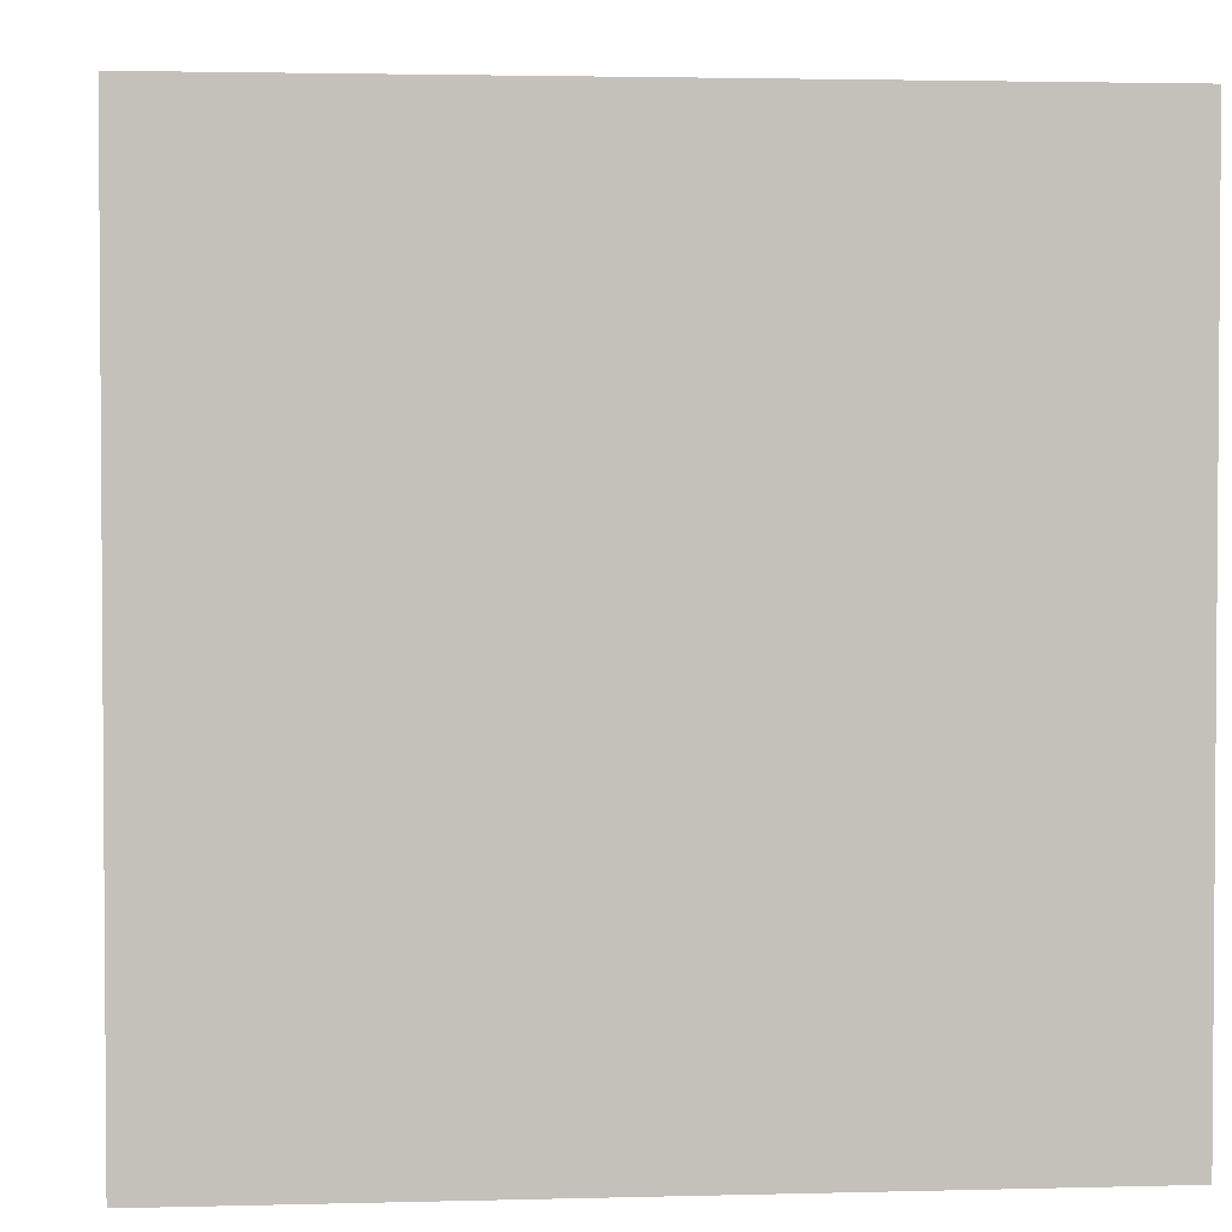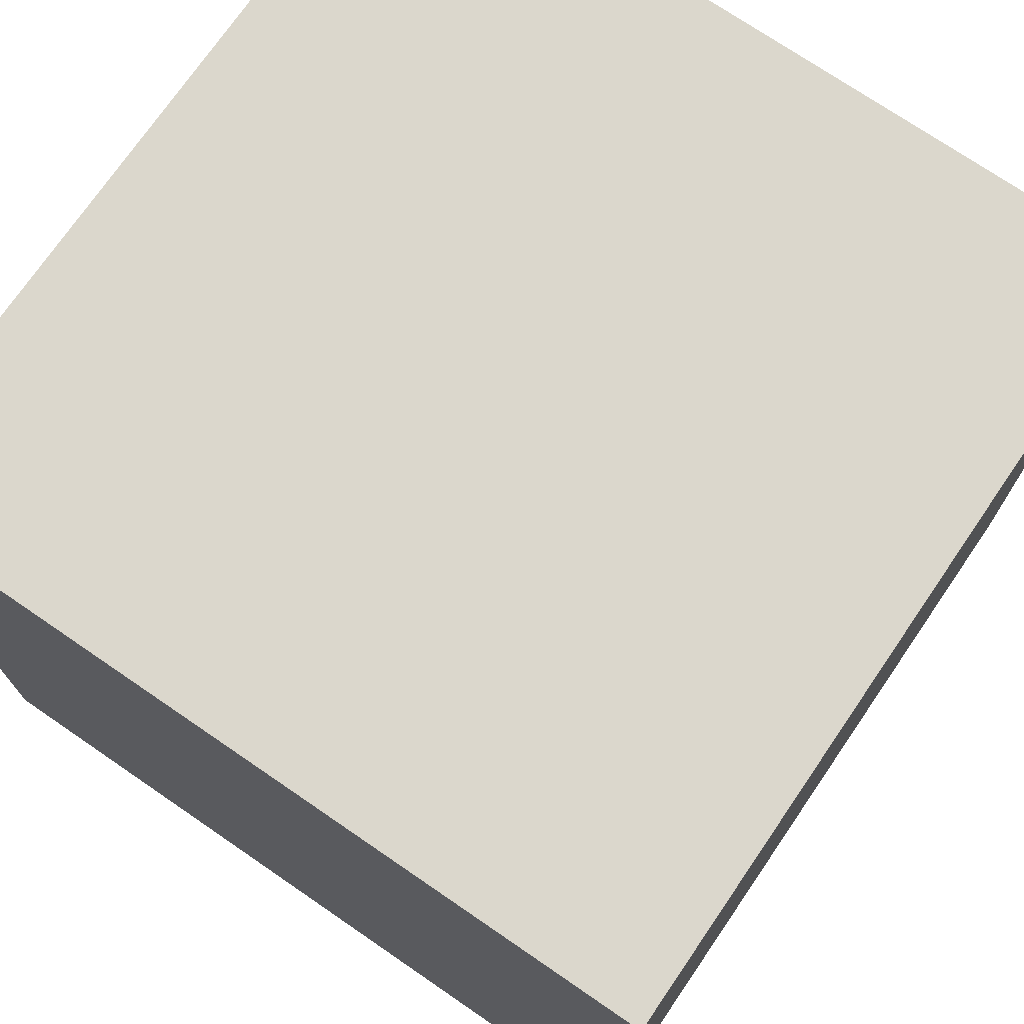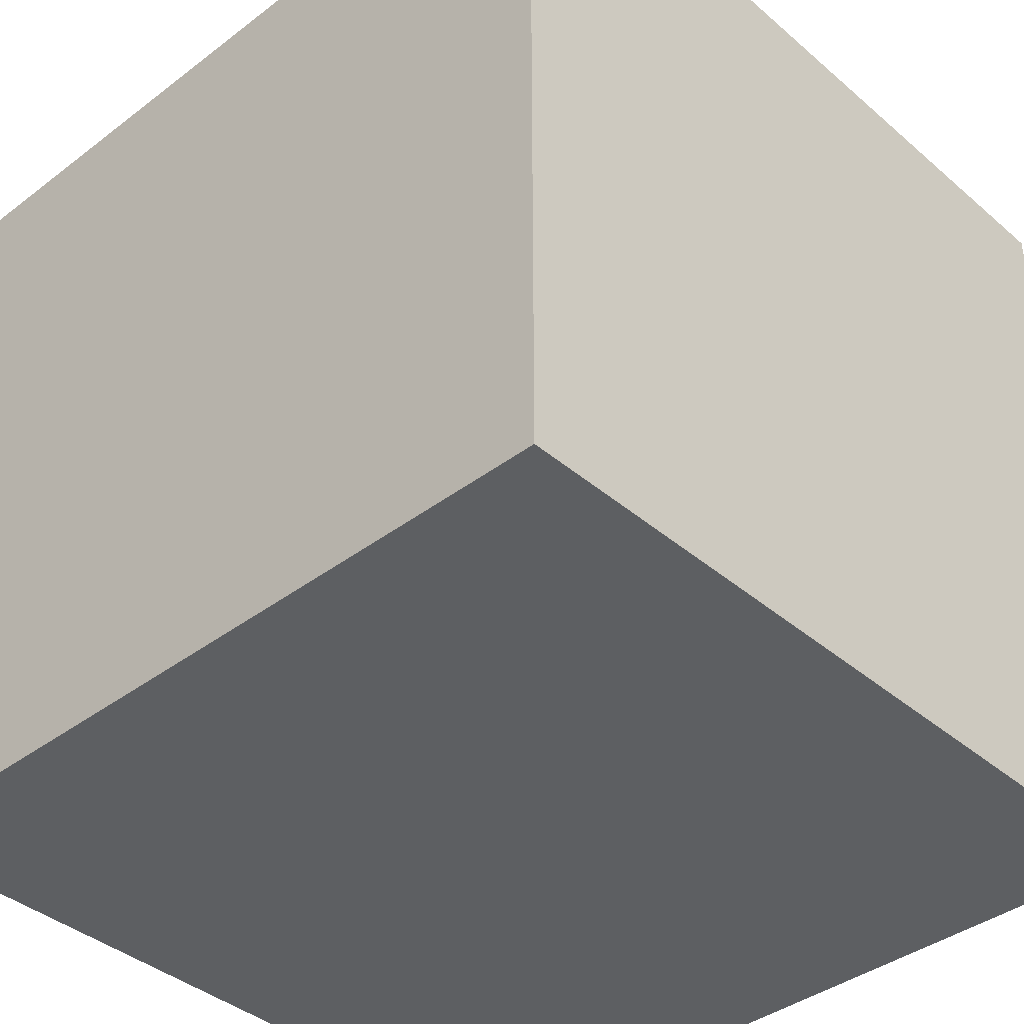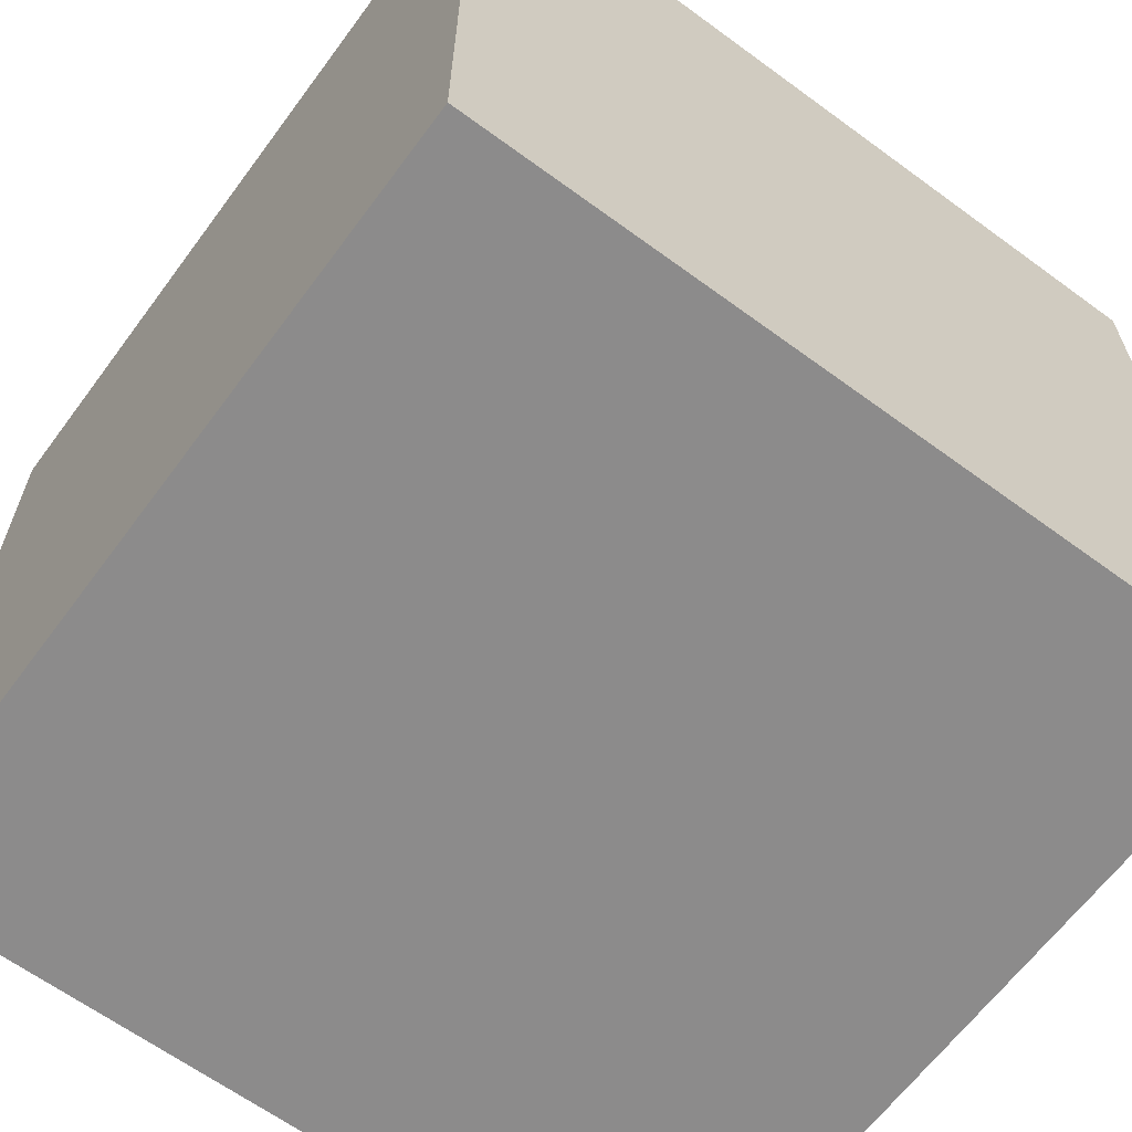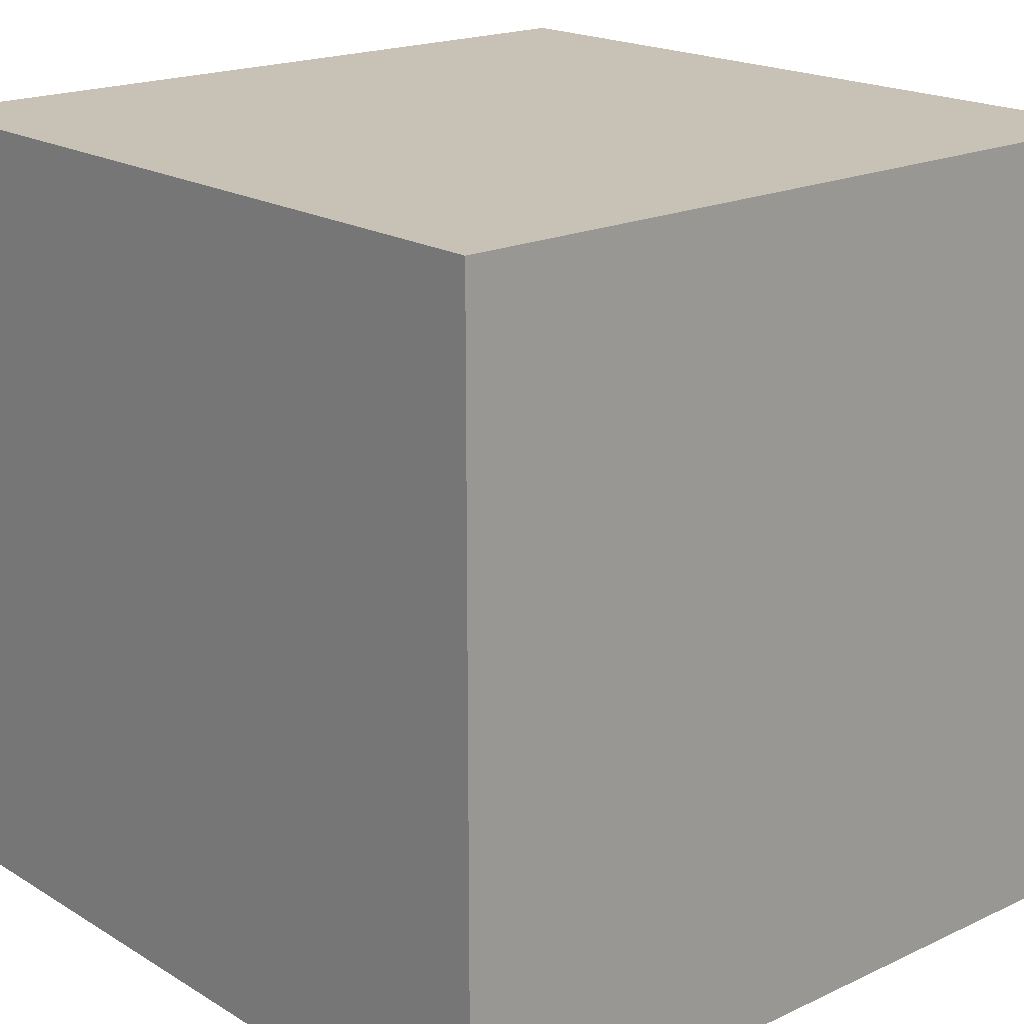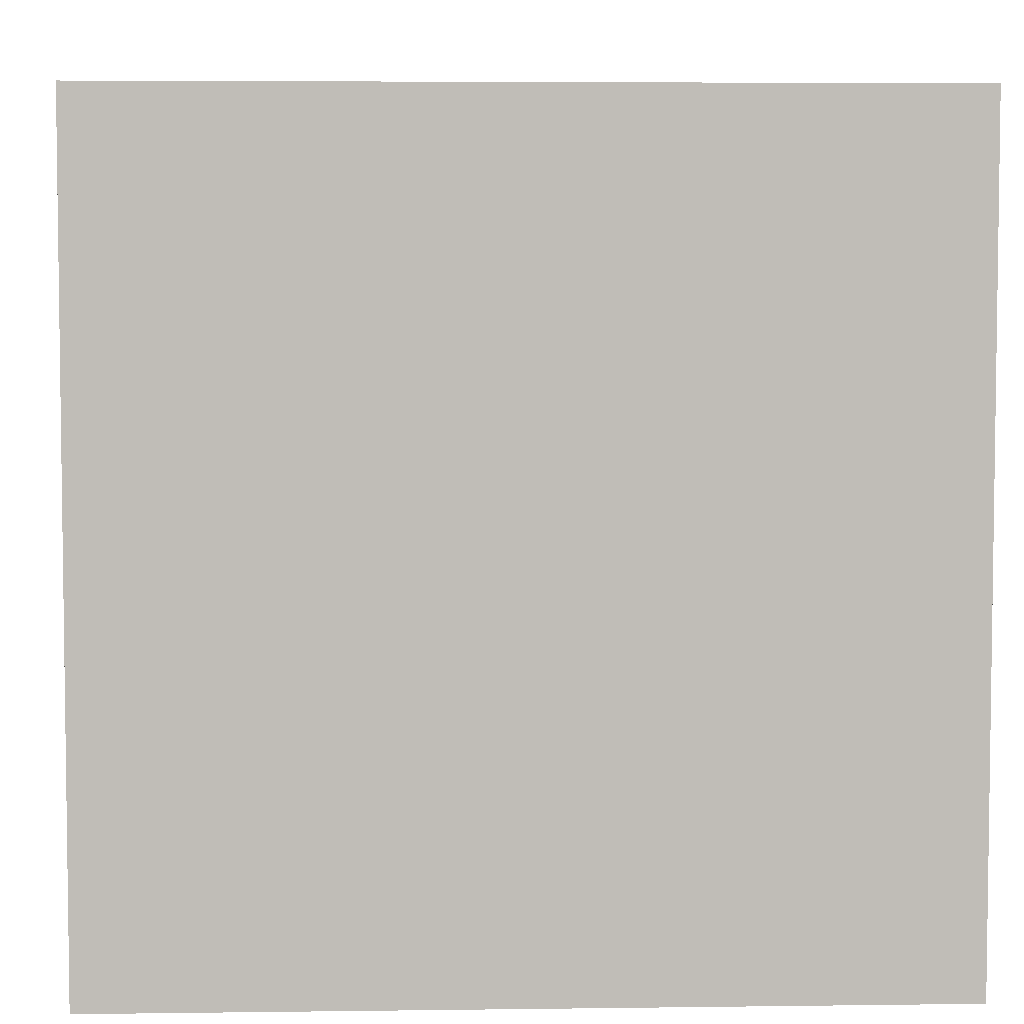
<metadata>
{"format":"obj","ext":"obj","renderer":"f3d","projection":"perspective","resolution":1024,"background":"white","views":[{"elev":2.6,"azim":-95.4,"up":"+Z"},{"elev":73.3,"azim":124.4,"up":"+Y"},{"elev":-39.5,"azim":133.3,"up":"+Y"},{"elev":-64.0,"azim":-126.5,"up":"+Z"},{"elev":19.0,"azim":138.6,"up":"+Z"},{"elev":5.0,"azim":177.6,"up":"+Y"}]}
</metadata>
<code>
v 0 0 0
v 0 1 0
v 0 1 1
v 0 0 1
v 1 0 0
v 1 1 0
v 1 1 1
v 1 0 1
f 4 3 2 1
f 5 6 7 8
f 1 5 8 4
f 2 3 7 6
f 1 2 6 5
f 3 4 8 7

</code>
